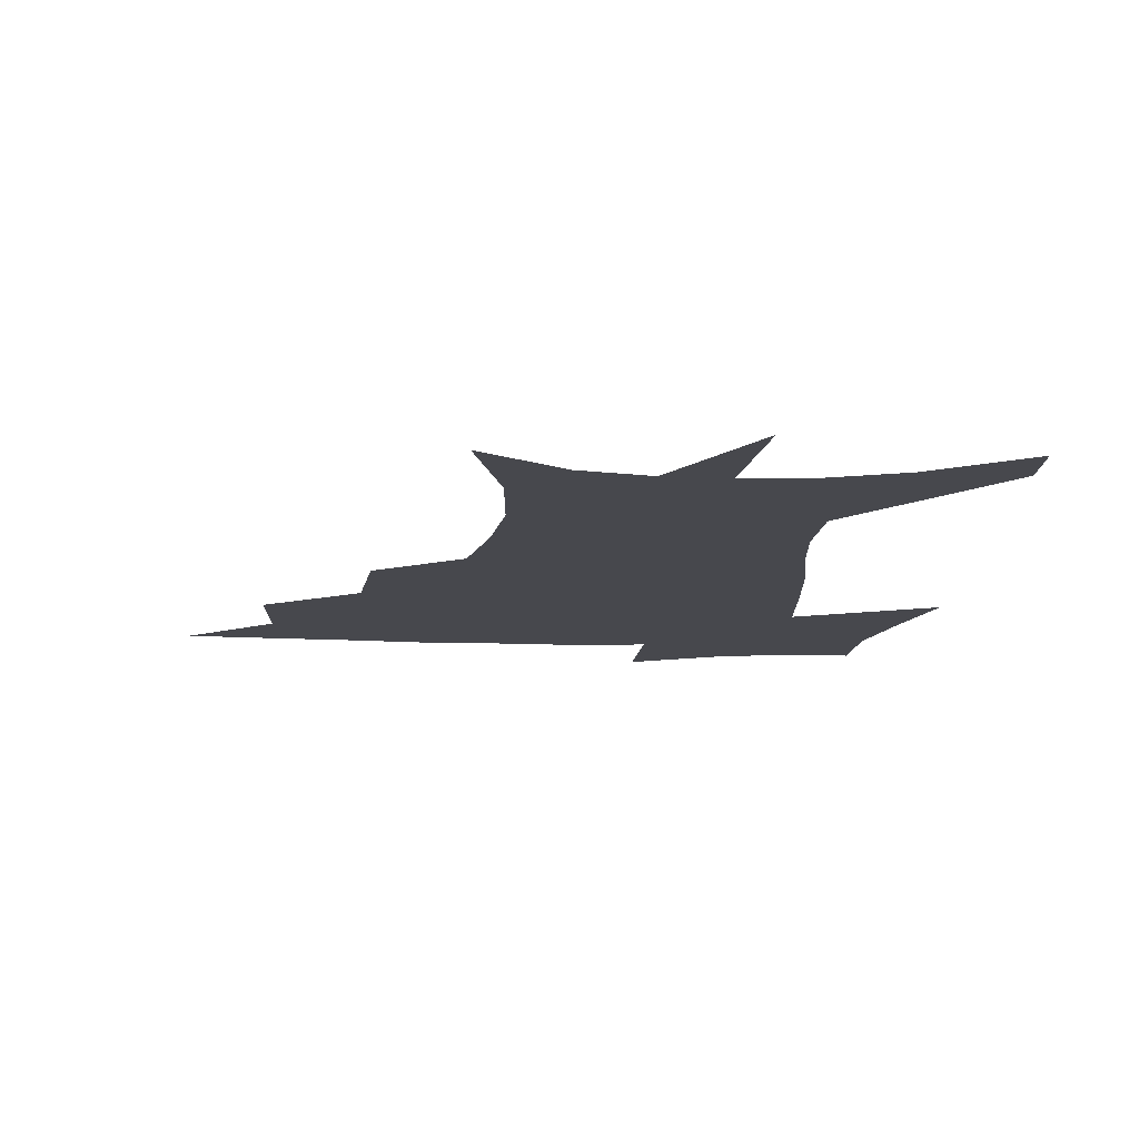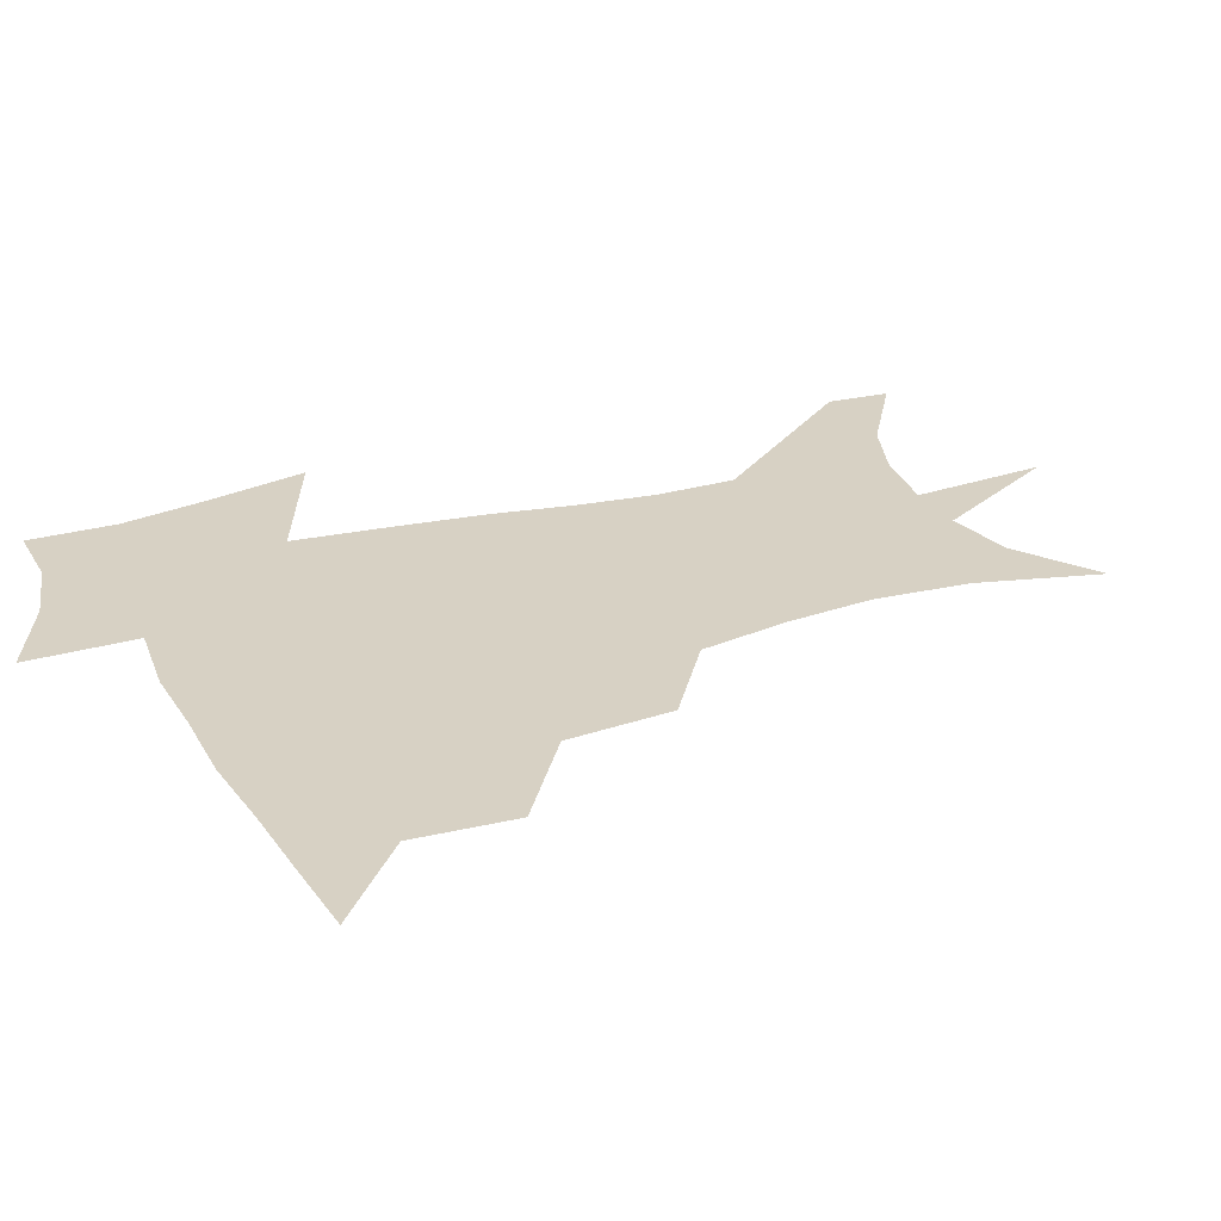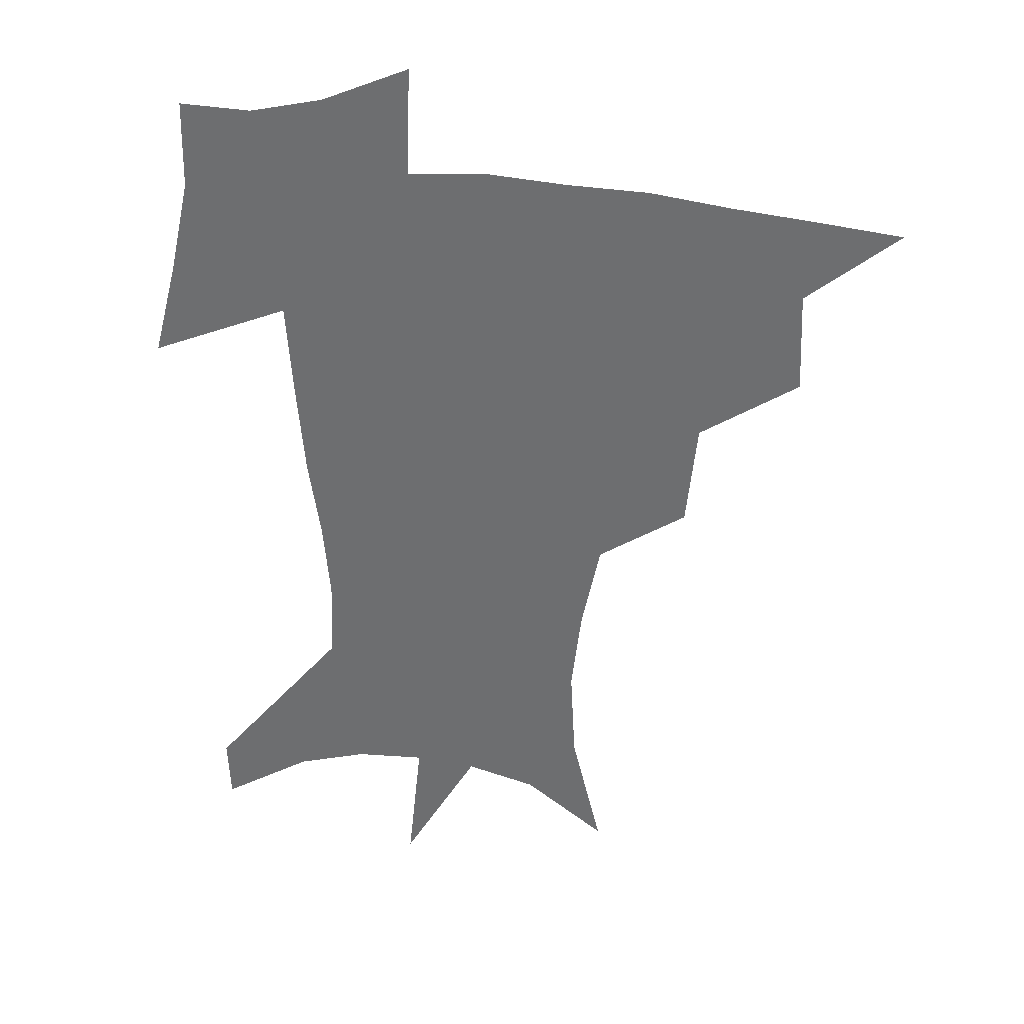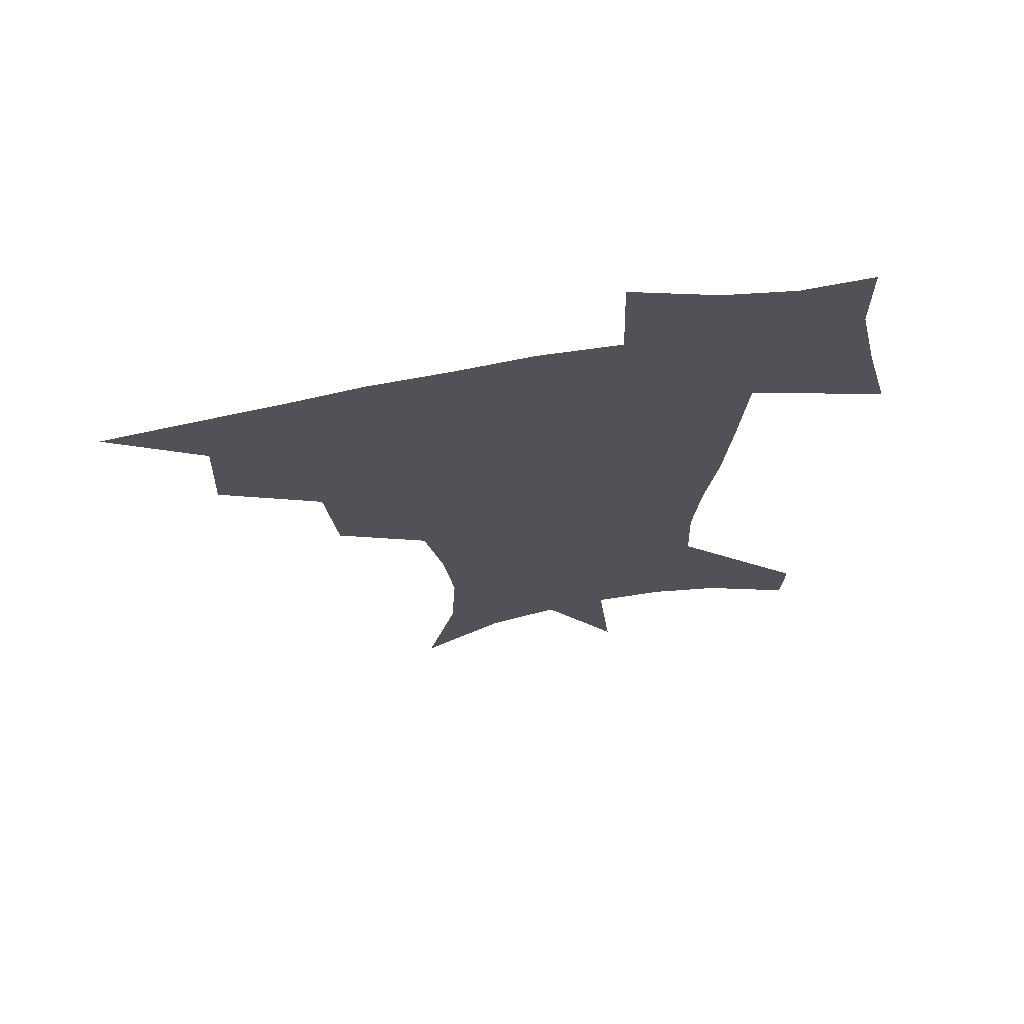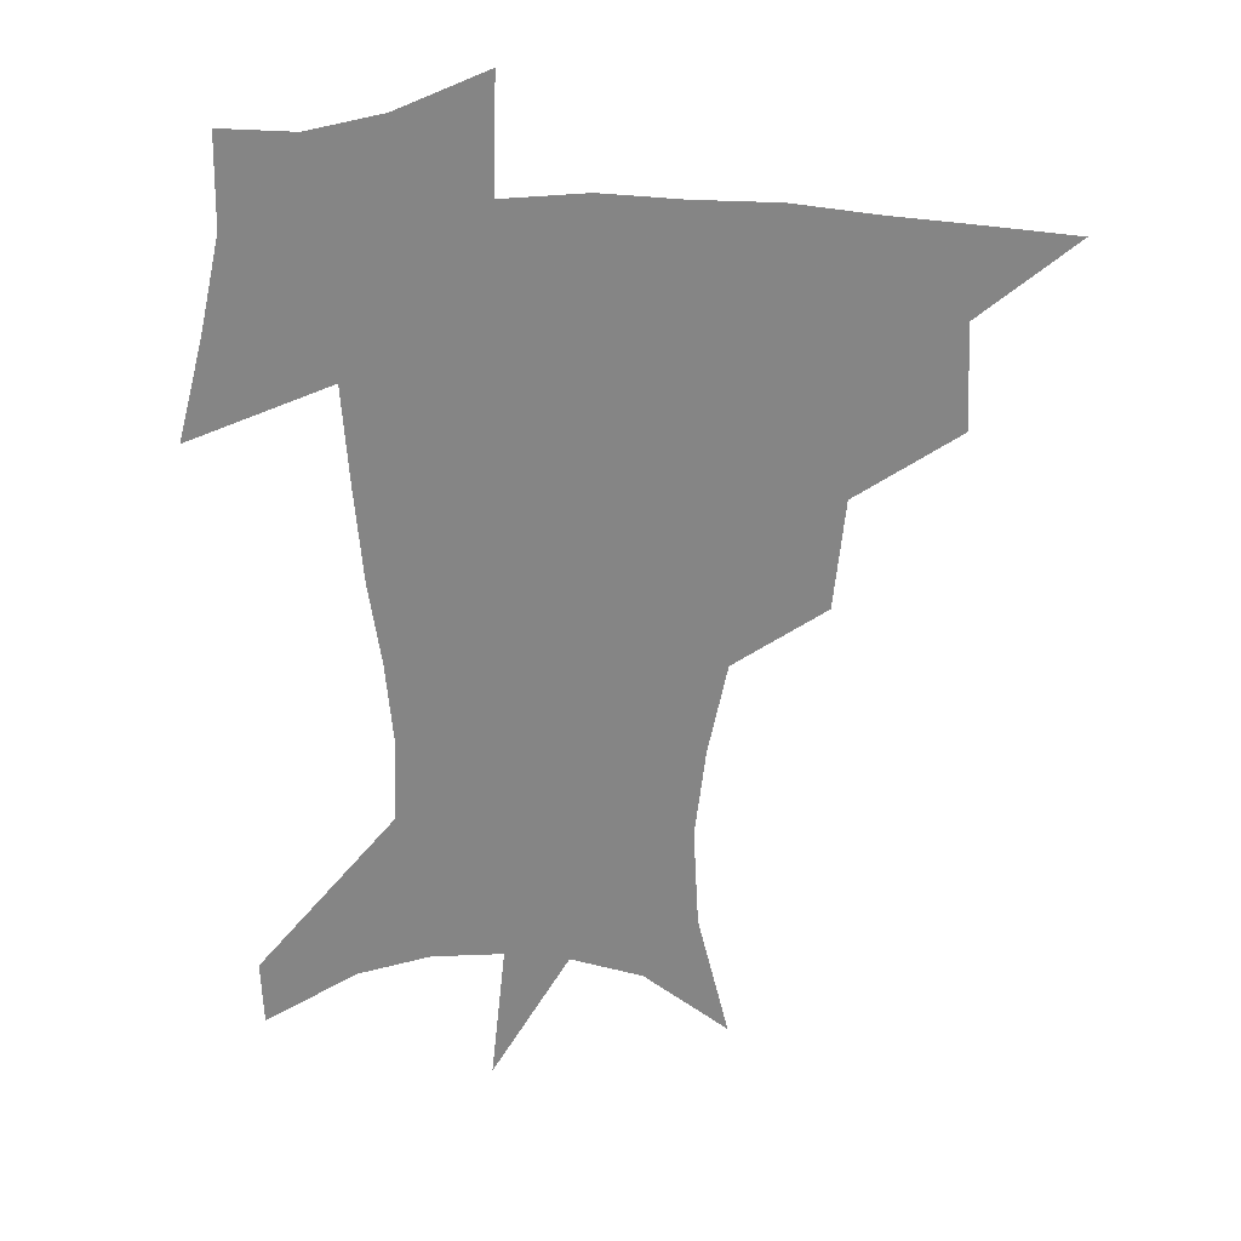
<metadata>
{"format":"obj","ext":"obj","renderer":"f3d","projection":"perspective","resolution":1024,"background":"white","views":[{"elev":-11.9,"azim":-3.5,"up":"+Z"},{"elev":27.1,"azim":-112.4,"up":"+Z"},{"elev":34.0,"azim":-169.0,"up":"+Y"},{"elev":69.5,"azim":-10.3,"up":"+Y"},{"elev":27.7,"azim":-176.5,"up":"+Y"}]}
</metadata>
<code>
v 453.7 445 0
v 485.3 381.2 0
v 486.8 417.5 0
v 483.8 447.8 0
v 525 318.7 0
v 521.1 357.2 0
v 519.1 391.1 0
v 517.4 421.3 0
v 514.3 450.4 0
v 554.9 153.5 0
v 565.8 197.8 0
v 567.6 232.7 0
v 563.9 264.2 0
v 557.1 296.9 0
v 552.4 334.4 0
v 549.8 366.8 0
v 548.2 396.4 0
v 546.1 424.2 0
v 543 453.7 0
v 584.4 174.5 0
v 588.3 211.9 0
v 587.2 245.4 0
v 584 277.8 0
v 579.8 308.6 0
v 577.3 341.1 0
v 575.9 370.5 0
v 575.6 399.8 0
v 573.9 426.3 0
v 572.6 454.1 0
v 609.7 180.5 0
v 608.6 216.2 0
v 606.6 246.1 0
v 604 283.1 0
v 602.2 311.6 0
v 601.4 344.3 0
v 601.2 373 0
v 601.6 401 0
v 602 427 0
v 600.3 455.6 0
v 637.3 131.9 0
v 632.2 181.7 0
v 628.6 219.1 0
v 625.9 250.8 0
v 624.5 283.2 0
v 624.2 314.9 0
v 625.1 343.4 0
v 625.8 374.6 0
v 627.1 400.7 0
v 628.3 426.9 0
v 629.9 453 0
v 628.7 493 0
v 657.6 179.5 0
v 649.7 216.2 0
v 645.2 248.1 0
v 645.5 276.7 0
v 647 306.2 0
v 649.3 336 0
v 650.5 369.3 0
v 652.2 398.9 0
v 653.5 425.4 0
v 656.1 450.8 0
v 660.6 478.9 0
v 683.5 171.2 0
v 674.6 205.2 0
v 667.8 235 0
v 666.8 264.8 0
v 669.5 293.7 0
v 674 323.2 0
v 677.1 357.8 0
v 679.6 392.4 0
v 678.1 422.3 0
v 680.4 447.7 0
v 687.1 472.5 0
v 717 150 0
v 717.9 173.2 0
v 730.6 370.6 0
v 721.3 407 0
v 713.9 440.9 0
v 713.3 473.2 0
f 3 4 1
f 6 7 2
f 2 7 3
f 7 8 3
f 3 8 4
f 8 9 4
f 14 15 5
f 5 15 6
f 15 16 6
f 6 16 7
f 16 17 7
f 7 17 8
f 17 18 8
f 8 18 9
f 18 19 9
f 10 20 11
f 20 21 11
f 11 21 12
f 21 22 12
f 12 22 13
f 22 23 13
f 13 23 14
f 23 24 14
f 14 24 15
f 24 25 15
f 15 25 16
f 25 26 16
f 16 26 17
f 26 27 17
f 17 27 18
f 27 28 18
f 18 28 19
f 28 29 19
f 20 30 21
f 30 31 21
f 21 31 22
f 31 32 22
f 22 32 23
f 32 33 23
f 23 33 24
f 33 34 24
f 24 34 25
f 34 35 25
f 25 35 26
f 35 36 26
f 26 36 27
f 36 37 27
f 27 37 28
f 37 38 28
f 28 38 29
f 38 39 29
f 40 41 30
f 30 41 31
f 41 42 31
f 31 42 32
f 42 43 32
f 32 43 33
f 43 44 33
f 33 44 34
f 44 45 34
f 34 45 35
f 45 46 35
f 35 46 36
f 46 47 36
f 36 47 37
f 47 48 37
f 37 48 38
f 48 49 38
f 38 49 39
f 49 50 39
f 41 52 42
f 52 53 42
f 42 53 43
f 53 54 43
f 43 54 44
f 54 55 44
f 44 55 45
f 55 56 45
f 45 56 46
f 56 57 46
f 46 57 47
f 57 58 47
f 47 58 48
f 58 59 48
f 48 59 49
f 59 60 49
f 49 60 50
f 60 61 50
f 50 61 51
f 61 62 51
f 52 63 53
f 63 64 53
f 53 64 54
f 64 65 54
f 54 65 55
f 65 66 55
f 55 66 56
f 66 67 56
f 56 67 57
f 67 68 57
f 57 68 58
f 68 69 58
f 58 69 59
f 69 70 59
f 59 70 60
f 70 71 60
f 60 71 61
f 71 72 61
f 61 72 62
f 72 73 62
f 63 74 64
f 74 75 64
f 64 75 65
f 70 76 71
f 76 77 71
f 71 77 72
f 77 78 72
f 72 78 73
f 78 79 73

</code>
